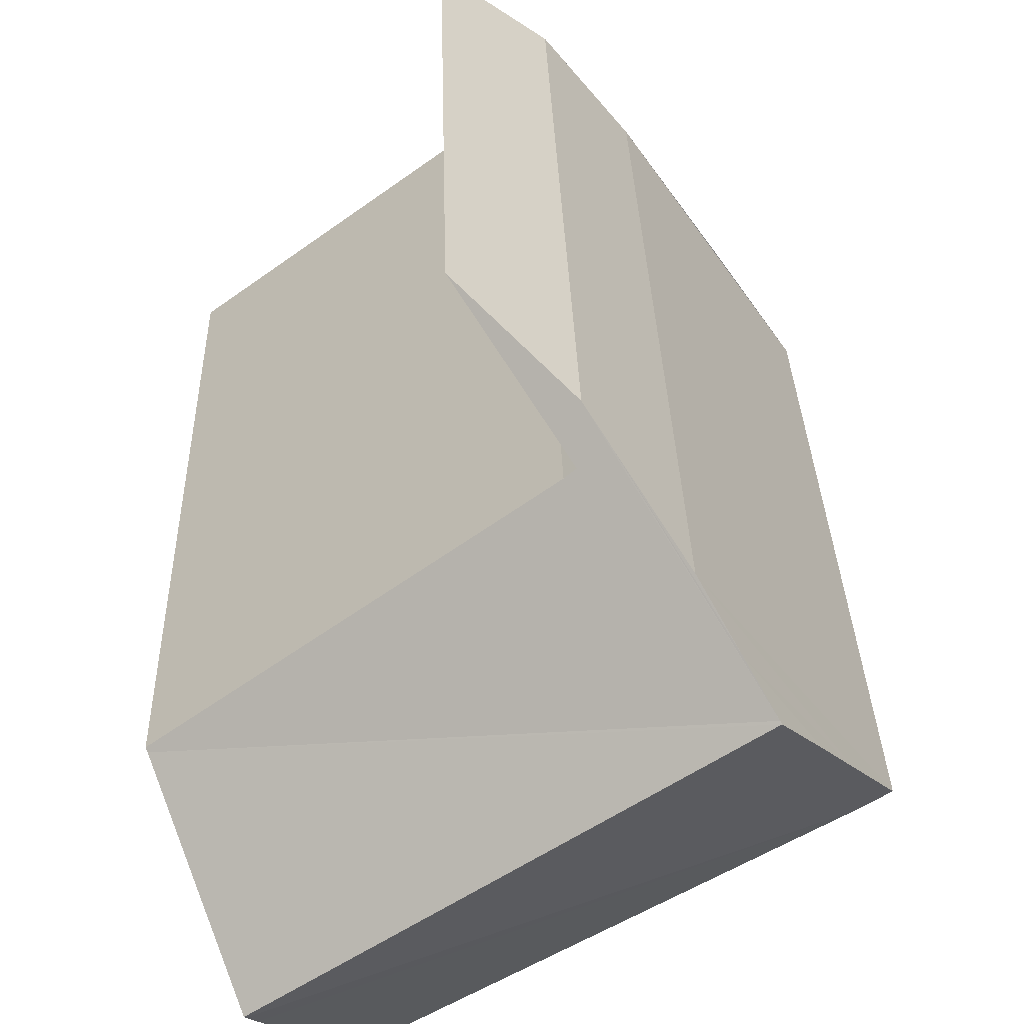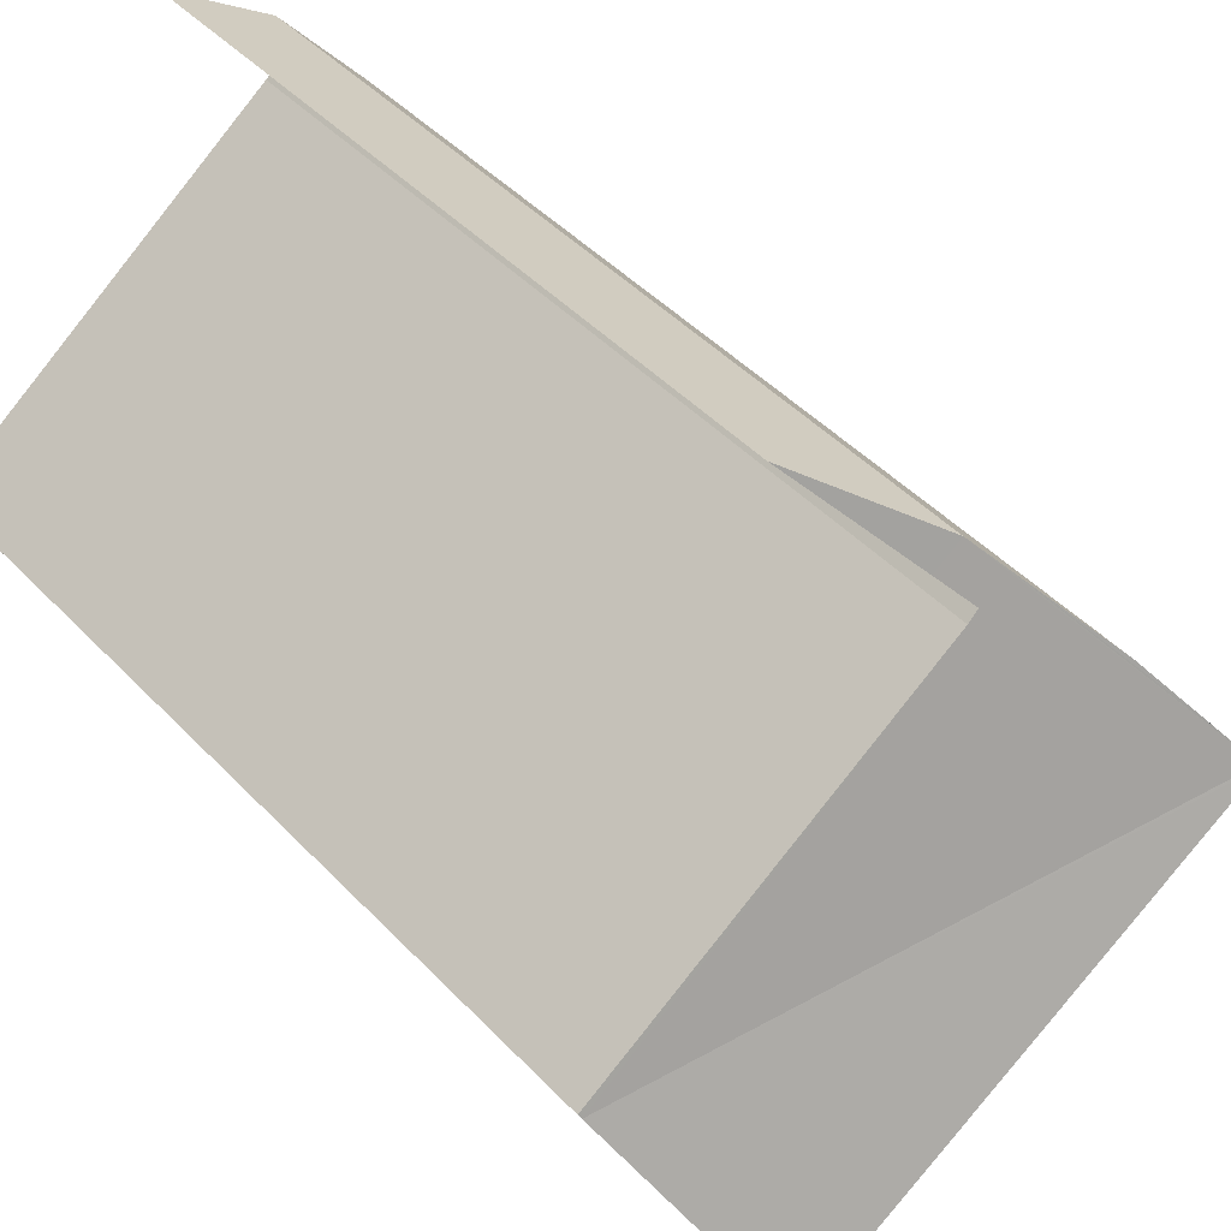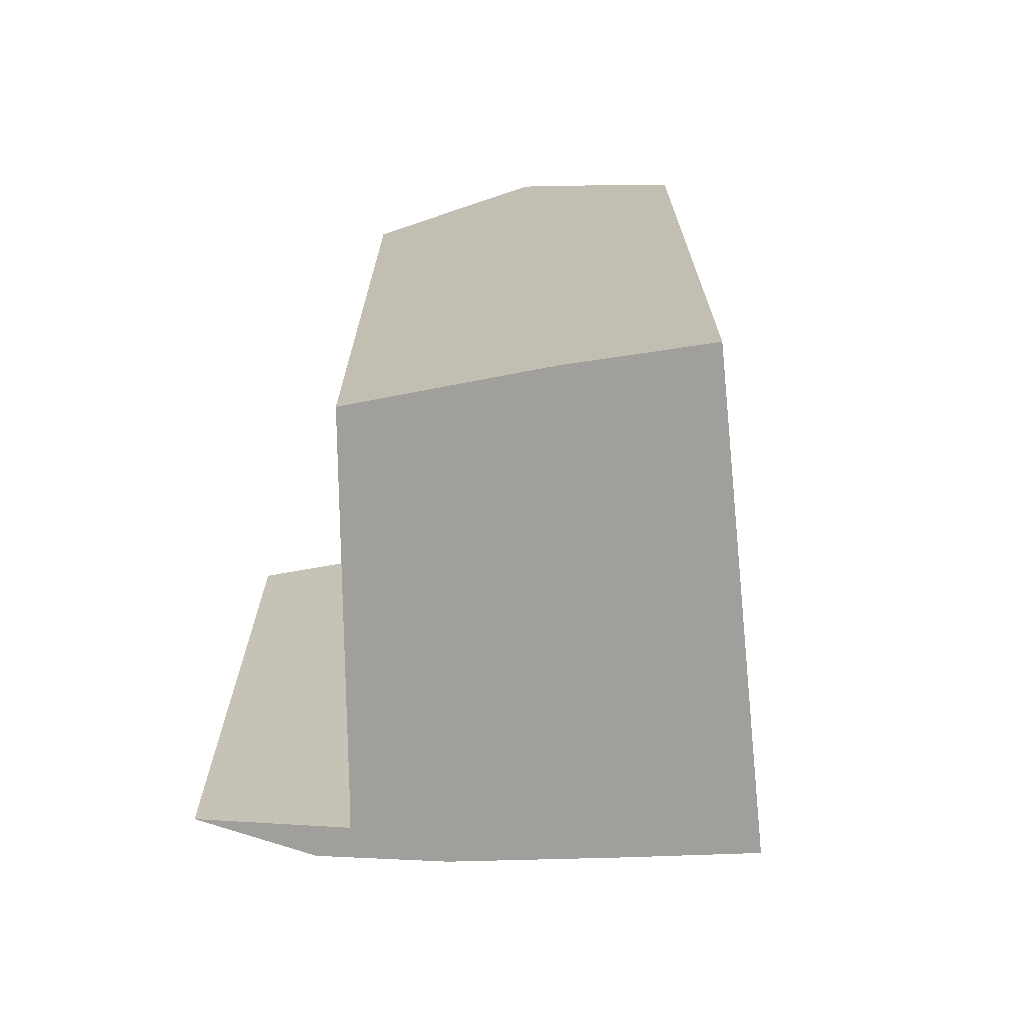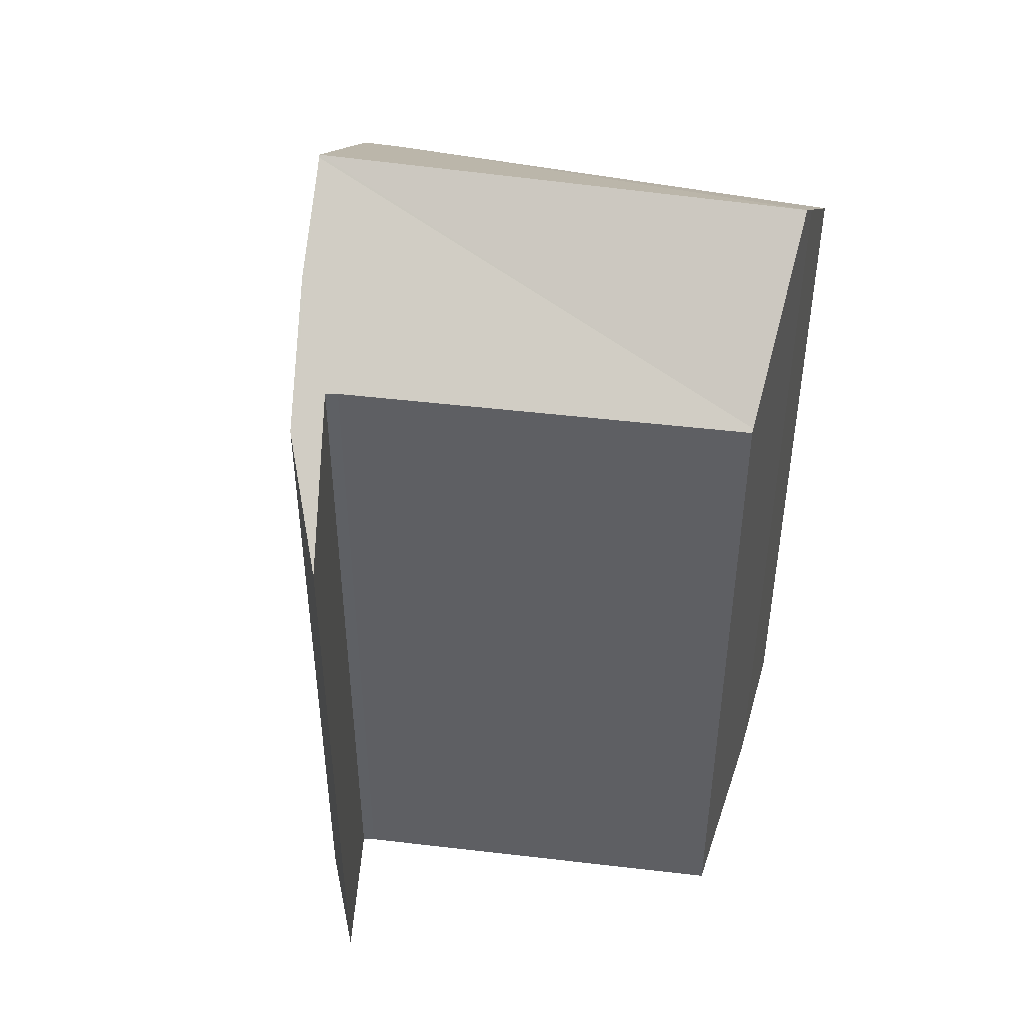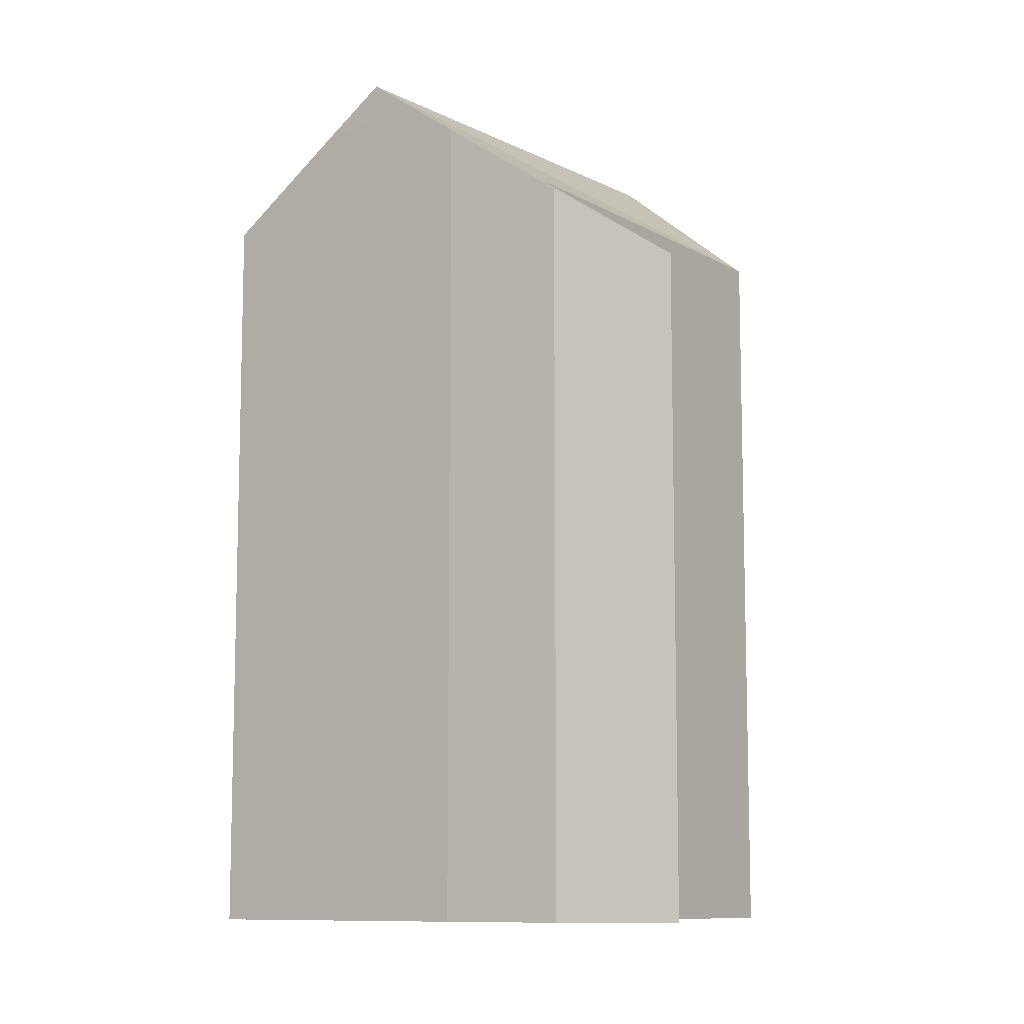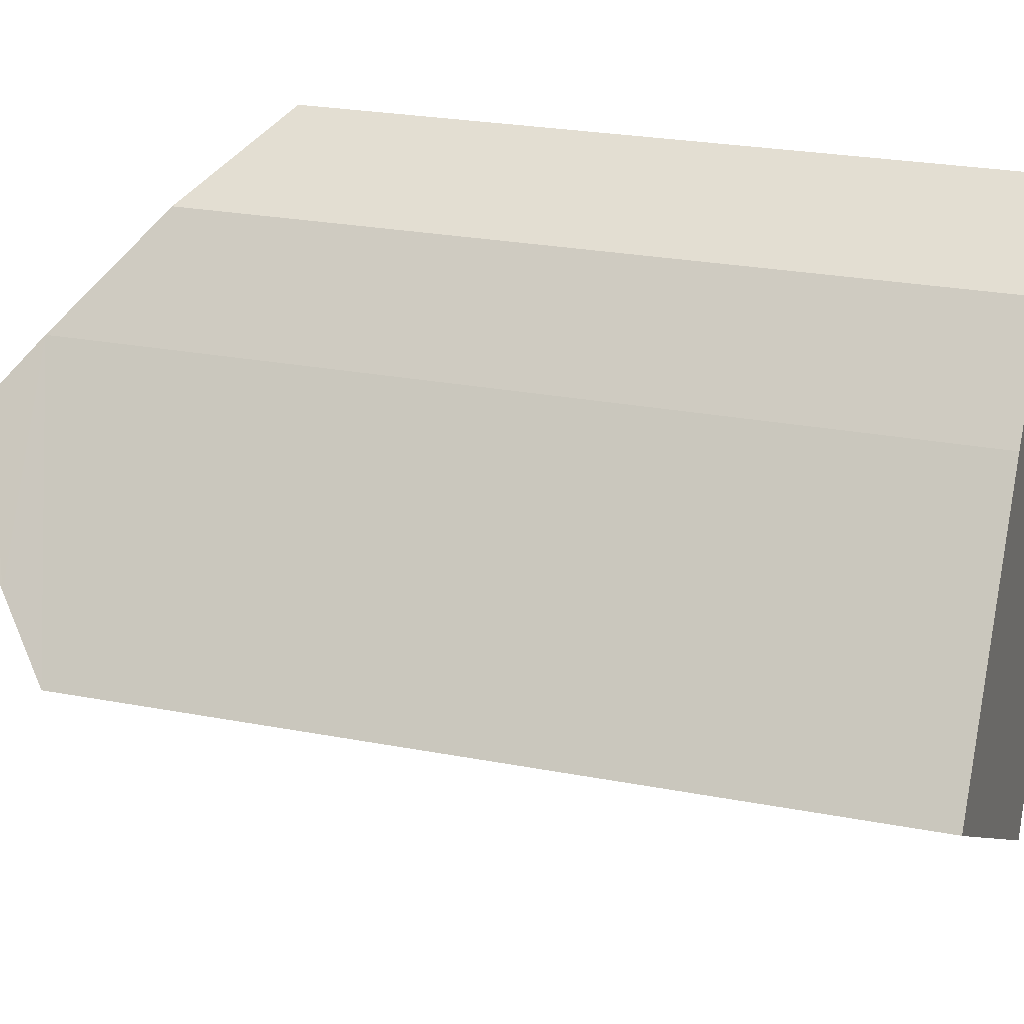
<metadata>
{"format":"obj","ext":"obj","renderer":"f3d","projection":"perspective","resolution":1024,"background":"white","views":[{"elev":30.6,"azim":178.5,"up":"+Z"},{"elev":45.2,"azim":139.9,"up":"+Z"},{"elev":-71.2,"azim":126.7,"up":"+Y"},{"elev":47.2,"azim":43.8,"up":"+Y"},{"elev":-9.8,"azim":-18.5,"up":"+Y"},{"elev":24.8,"azim":-72.5,"up":"+Z"}]}
</metadata>
<code>
v  11.09 14.39 0.913
v  4.994 14.35 5.462
v  11.12 14.34 0.974
v  2.115 16.87 3.045
v  4.812 14.34 5.616
v  4.736 13.91 6.45
v  4.336 14.34 5.966
v  2.601 16.29 3.735
v  3.218 15.55 4.612
v  5.22 13.91 6.098
v  6.609 12.43 7.736
v  2.09 16.9 3.01
v  9.675 16.9 -2.021
v  9.503 16.6 -2.374
v  0.58 14.42 -0.345
v  9.656 16.87 -2.06
v  9.41 16.44 -2.559
v  8.173 14.42 -4.859
v  0.338 14.41 -0.201
v  0 14.39 8.814e-16
v  0.819 15.38 1.187
v  1.376 16.05 1.995
v  1.632 16.36 2.358
v  0 0 0
v  0.58 2.113e-17 -0.345
v  8.173 2.975e-16 -4.859
v  0.338 1.231e-17 -0.201
v  3.218 -2.824e-16 4.612
v  0.819 -7.268e-17 1.187
v  2.601 -2.287e-16 3.735
v  1.632 -1.444e-16 2.358
v  1.376 -1.222e-16 1.995
v  2.115 -1.865e-16 3.045
v  2.09 -1.843e-16 3.01
v  4.736 -3.949e-16 6.45
v  4.336 -3.653e-16 5.966
v  6.609 -4.737e-16 7.736
v  4.812 -3.439e-16 5.616
v  5.22 -3.734e-16 6.098
v  9.503 1.454e-16 -2.374
v  11.12 -5.964e-17 0.974
v  11.09 -5.591e-17 0.913
v  9.675 1.238e-16 -2.021
v  9.656 1.261e-16 -2.06
v  9.41 1.567e-16 -2.559
v  4.994 -3.345e-16 5.462
g defaultobject
f 1 2 3
f 2 1 4
f 2 4 5
f 5 4 6
f 6 4 7
f 7 4 8
f 7 8 9
f 10 6 11
f 6 10 5
f 12 1 13
f 1 12 4
f 14 15 16
f 15 14 17
f 15 17 18
f 19 16 15
f 16 19 20
f 16 20 21
f 16 21 22
f 16 22 23
f 16 23 13
f 13 23 12
f 19 24 20
f 24 19 15
f 24 15 18
f 24 18 25
f 25 18 26
f 24 25 27
f 23 4 12
f 4 23 8
f 8 23 22
f 8 22 21
f 8 21 9
f 9 21 20
f 9 20 24
f 9 24 28
f 28 24 29
f 28 29 30
f 30 29 31
f 31 29 32
f 30 31 33
f 33 31 34
f 28 7 9
f 7 28 6
f 6 28 35
f 35 28 36
f 35 11 6
f 11 35 37
f 10 38 5
f 38 10 11
f 38 11 37
f 38 37 39
f 1 16 13
f 16 1 14
f 14 1 40
f 40 1 3
f 40 3 41
f 40 41 42
f 40 42 43
f 40 43 44
f 40 17 14
f 17 40 45
f 45 18 17
f 18 45 26
f 5 46 2
f 46 5 38
f 46 3 2
f 3 46 41
f 35 39 37
f 39 35 38
f 38 35 27
f 27 35 24
f 24 35 29
f 29 35 32
f 32 35 36
f 32 36 31
f 31 36 30
f 30 36 28
f 31 30 33
f 31 33 34
f 45 25 26
f 25 45 43
f 25 43 42
f 25 42 41
f 25 41 46
f 25 46 38
f 25 38 27

</code>
